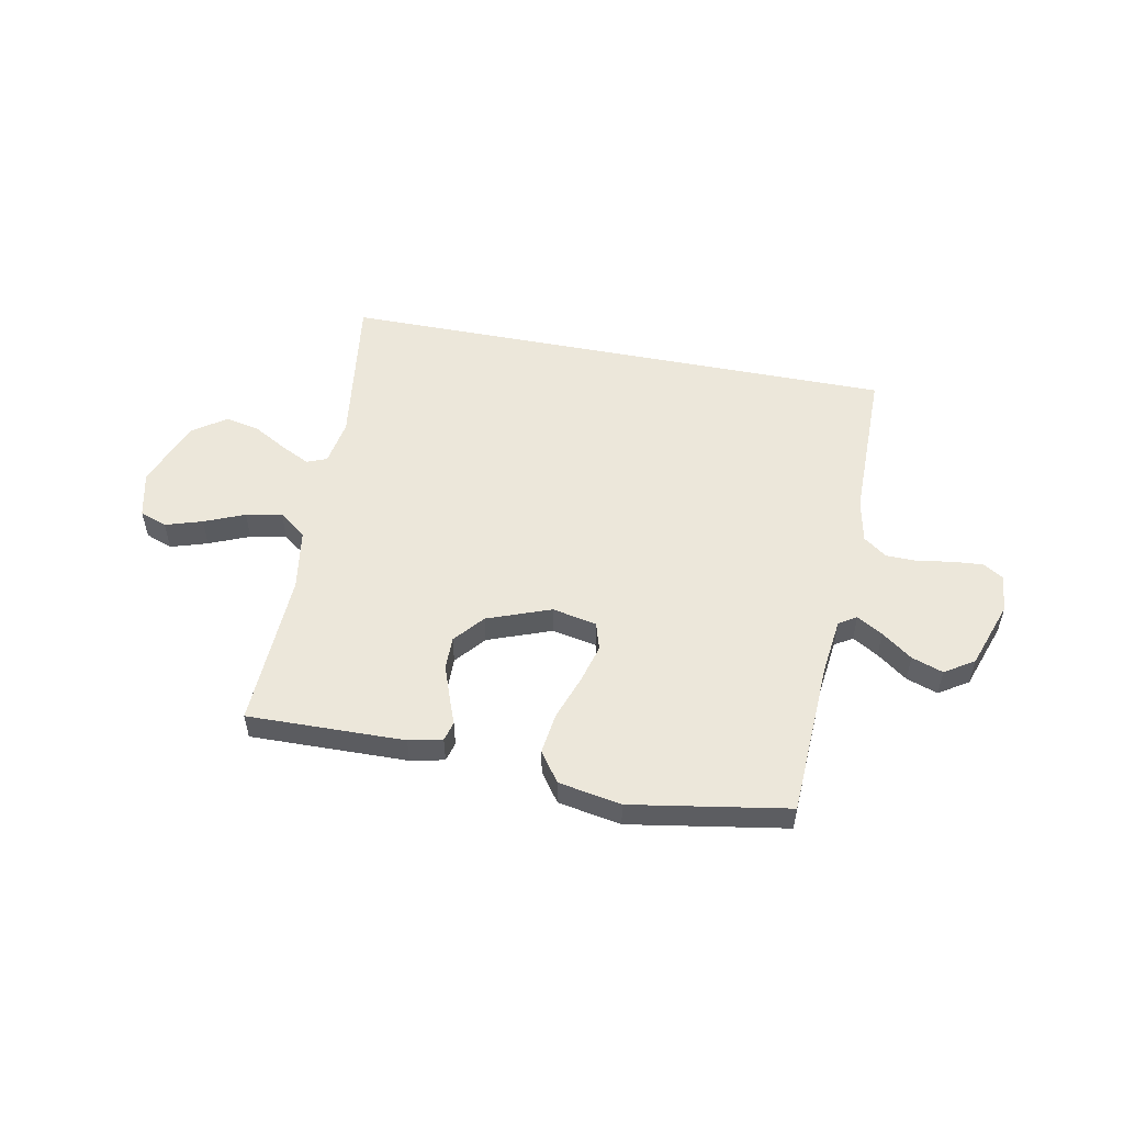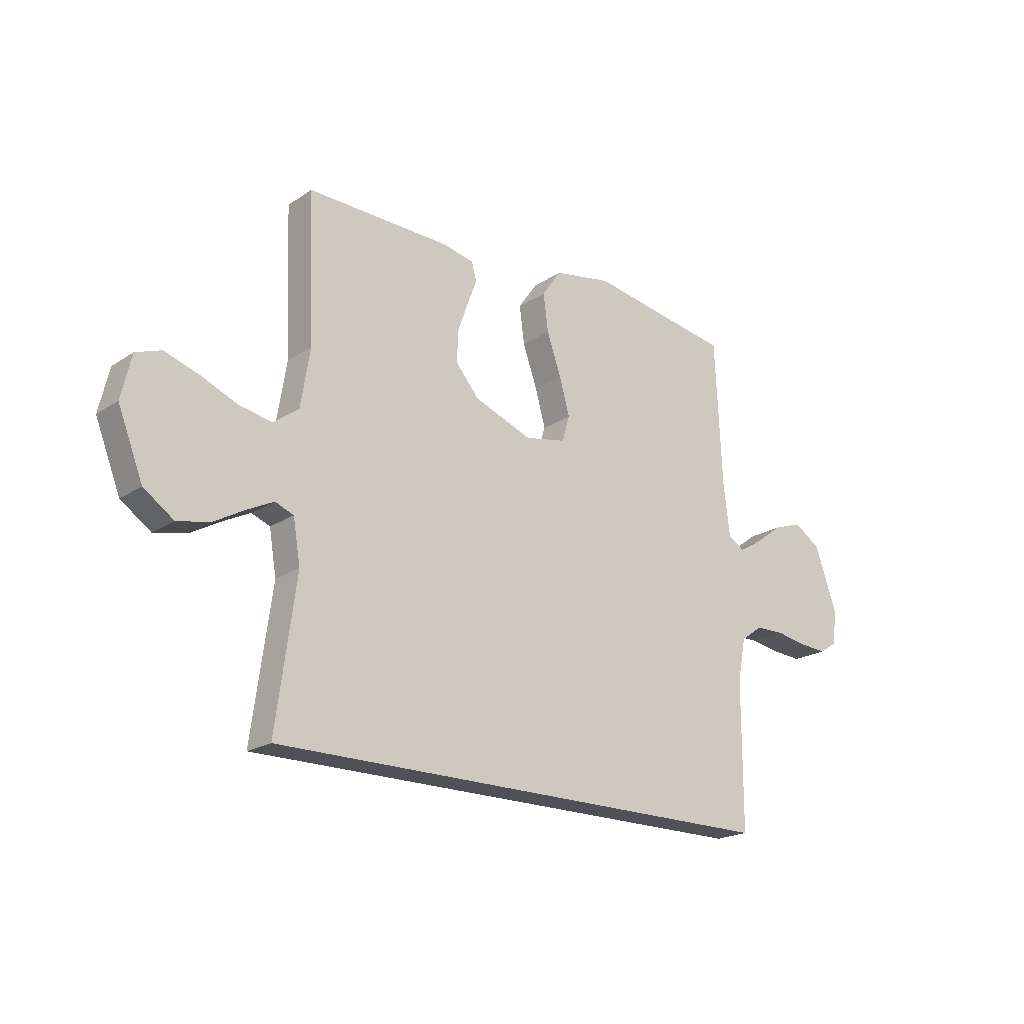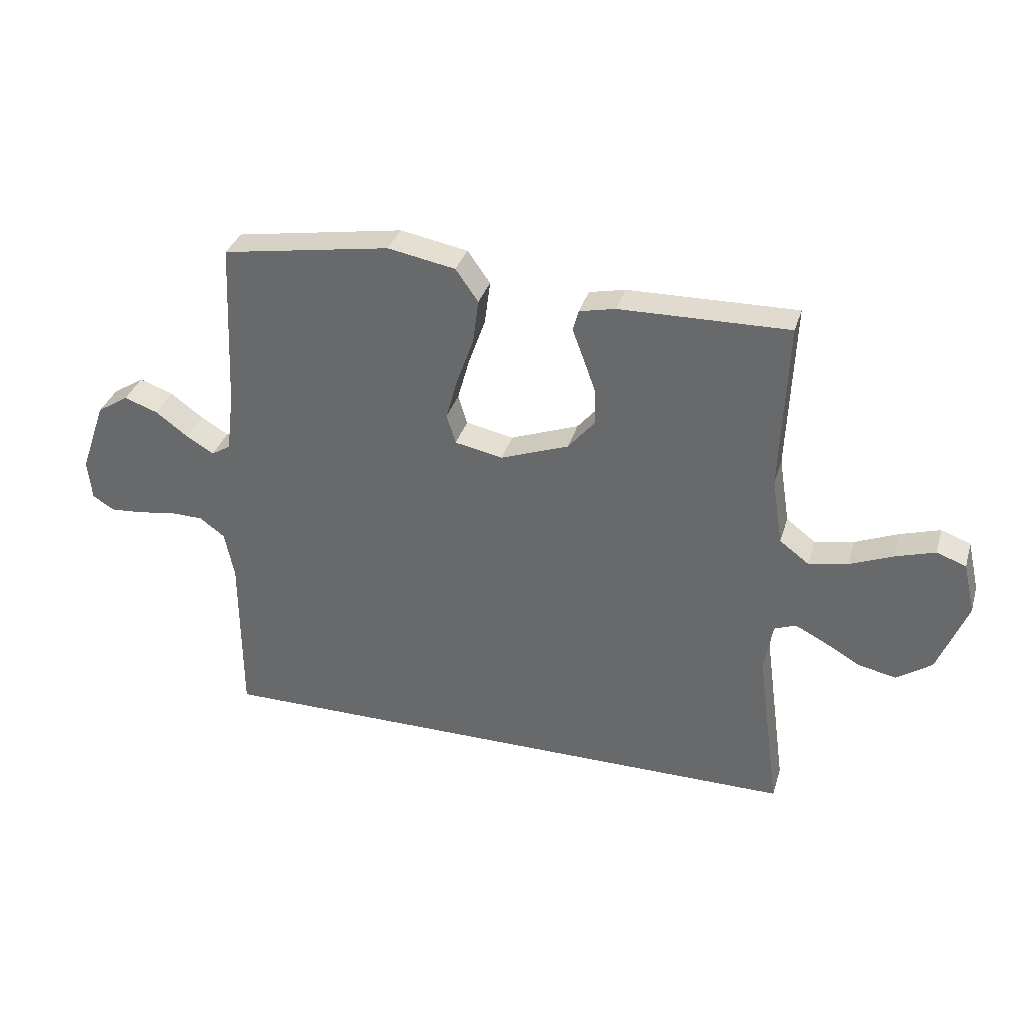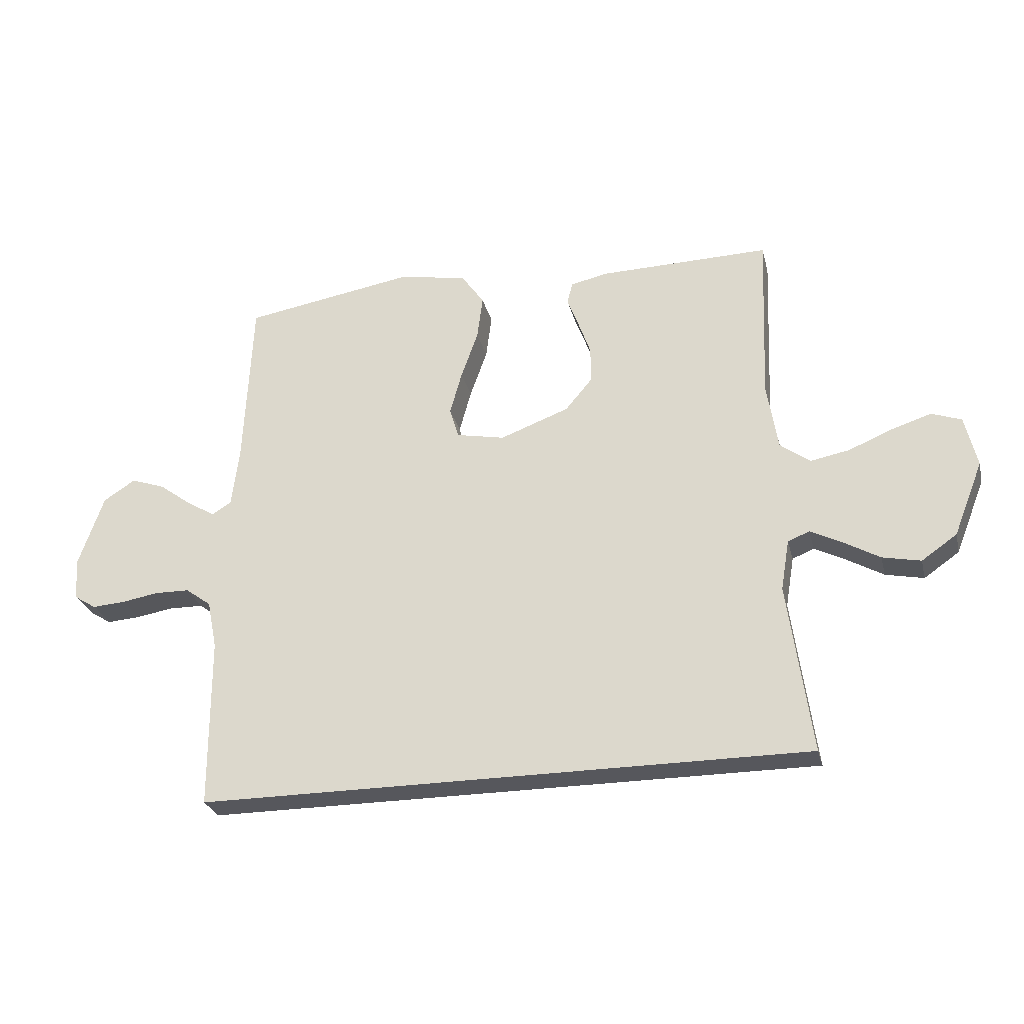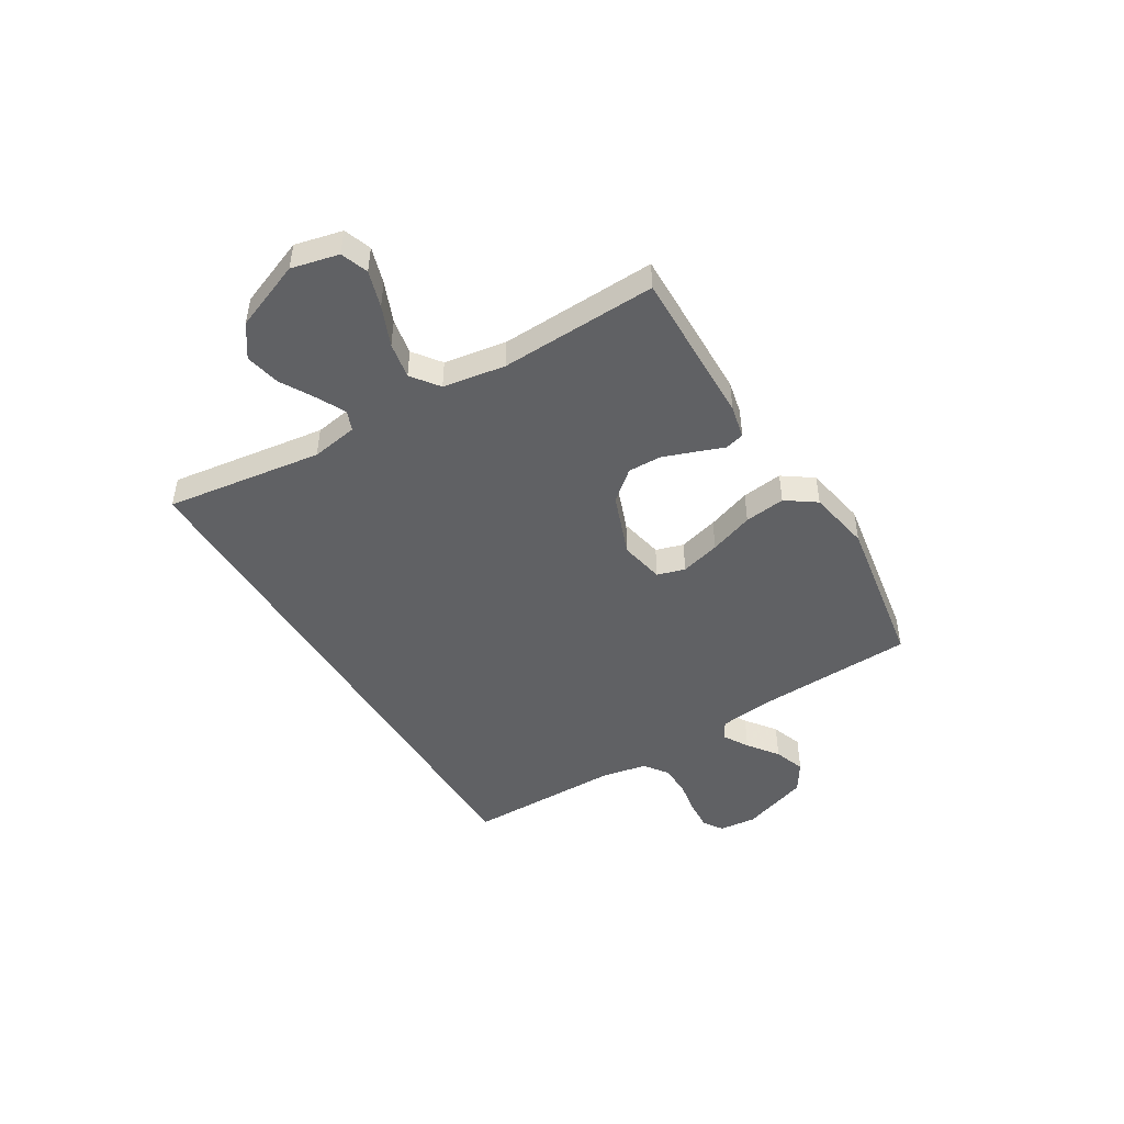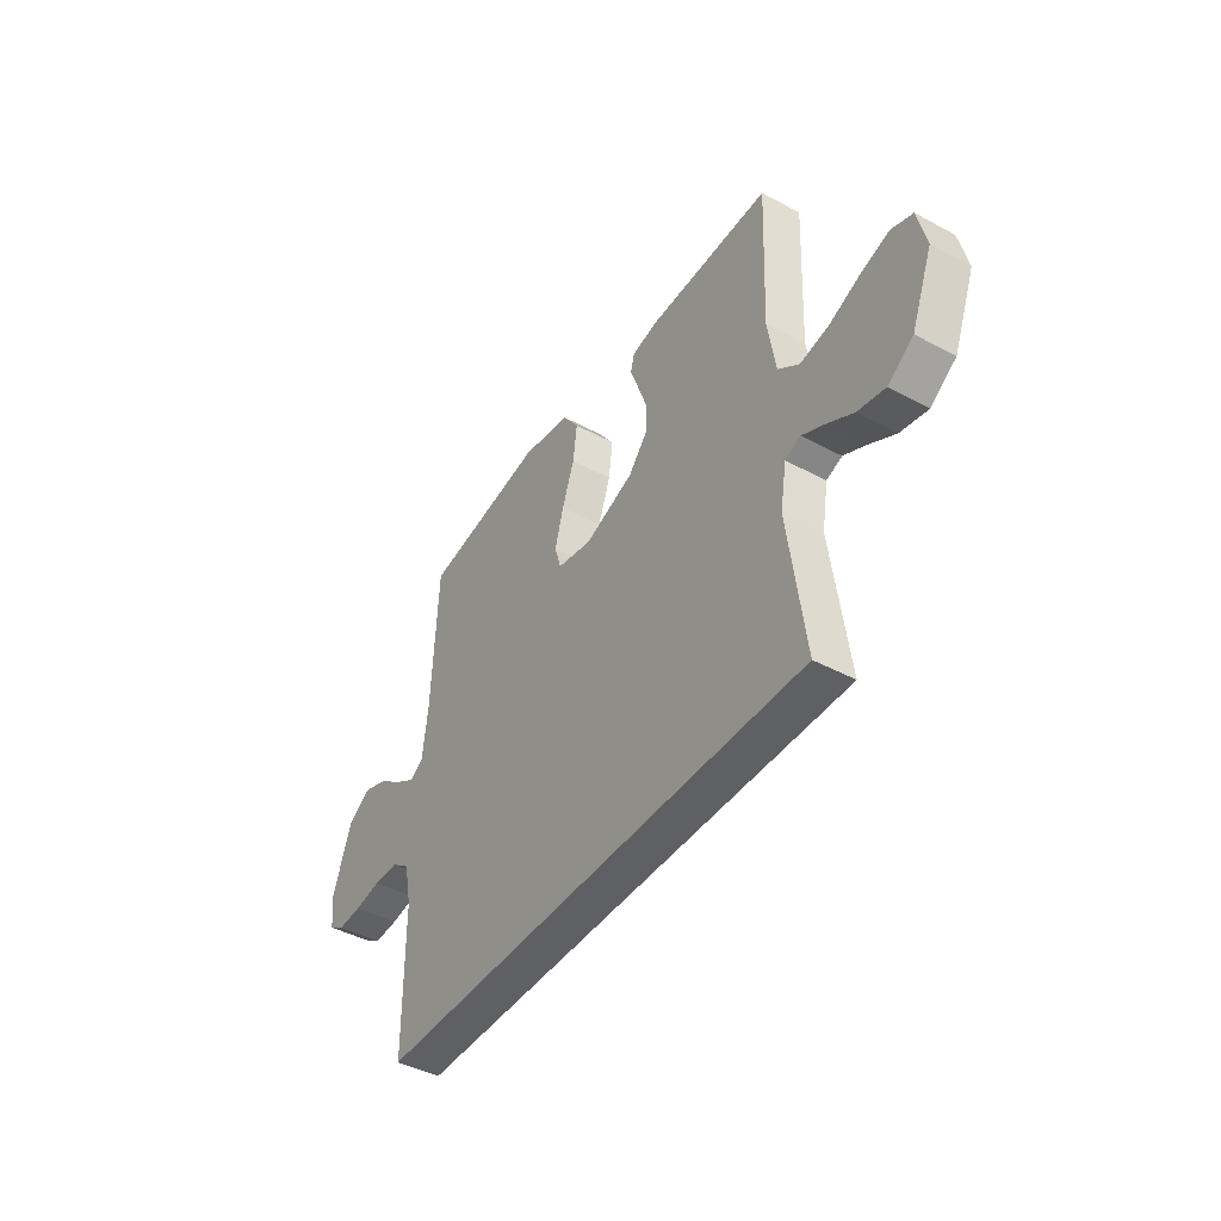
<metadata>
{"format":"obj","ext":"obj","renderer":"f3d","projection":"perspective","resolution":1024,"background":"white","views":[{"elev":53.1,"azim":11.0,"up":"+Y"},{"elev":-20.4,"azim":-40.2,"up":"+Z"},{"elev":34.3,"azim":-163.9,"up":"+Z"},{"elev":-27.5,"azim":-166.5,"up":"+Z"},{"elev":-46.9,"azim":-58.8,"up":"+Y"},{"elev":-43.5,"azim":-122.4,"up":"+Z"}]}
</metadata>
<code>
v 0.537 0.07 -0.5
v -0.536 0.07 -0.5
v -0.495 0.07 -0.2
v -0.51 0.07 -0.111
v -0.548 0.07 -0.096
v -0.602 0.07 -0.123
v -0.667 0.07 -0.16
v -0.734 0.07 -0.174
v -0.796 0.07 -0.131
v -0.848 0.07 0
v -0.827 0.07 0.09
v -0.775 0.07 0.109
v -0.705 0.07 0.087
v -0.628 0.07 0.055
v -0.559 0.07 0.042
v -0.507 0.07 0.081
v -0.488 0.07 0.2
v -0.5 0.07 0.5
v -0.2 0.07 0.494
v -0.136 0.07 0.48
v -0.126 0.07 0.443
v -0.146 0.07 0.39
v -0.168 0.07 0.328
v -0.169 0.07 0.265
v -0.121 0.07 0.208
v 0 0.07 0.163
v 0.085 0.07 0.18
v 0.101 0.07 0.233
v 0.08 0.07 0.309
v 0.05 0.07 0.393
v 0.04 0.07 0.471
v 0.08 0.07 0.528
v 0.2 0.07 0.55
v 0.5 0.07 0.5
v 0.514 0.07 0.2
v 0.527 0.07 0.093
v 0.561 0.07 0.072
v 0.61 0.07 0.101
v 0.668 0.07 0.144
v 0.728 0.07 0.165
v 0.784 0.07 0.129
v 0.829 0.07 0
v 0.822 0.07 -0.072
v 0.784 0.07 -0.096
v 0.726 0.07 -0.092
v 0.661 0.07 -0.081
v 0.6 0.07 -0.082
v 0.555 0.07 -0.115
v 0.538 0.07 -0.2
v 0.537 0 -0.5
v -0.536 0 -0.5
v -0.495 0 -0.2
v -0.51 0 -0.111
v -0.548 0 -0.096
v -0.602 0 -0.123
v -0.667 0 -0.16
v -0.734 0 -0.174
v -0.796 0 -0.131
v -0.848 0 0
v -0.827 0 0.09
v -0.775 0 0.109
v -0.705 0 0.087
v -0.628 0 0.055
v -0.559 0 0.042
v -0.507 0 0.081
v -0.488 0 0.2
v -0.5 0 0.5
v -0.2 0 0.494
v -0.136 0 0.48
v -0.126 0 0.443
v -0.146 0 0.39
v -0.168 0 0.328
v -0.169 0 0.265
v -0.121 0 0.208
v 0 0 0.163
v 0.085 0 0.18
v 0.101 0 0.233
v 0.08 0 0.309
v 0.05 0 0.393
v 0.04 0 0.471
v 0.08 0 0.528
v 0.2 0 0.55
v 0.5 0 0.5
v 0.514 0 0.2
v 0.527 0 0.093
v 0.561 0 0.072
v 0.61 0 0.101
v 0.668 0 0.144
v 0.728 0 0.165
v 0.784 0 0.129
v 0.829 0 0
v 0.822 0 -0.072
v 0.784 0 -0.096
v 0.726 0 -0.092
v 0.661 0 -0.081
v 0.6 0 -0.082
v 0.555 0 -0.115
v 0.538 0 -0.2
f 44 45 46
f 43 44 46
f 42 43 46
f 41 42 46
f 40 41 46
f 39 40 46
f 38 39 46
f 37 38 46 47
f 36 37 47 48
f 33 34 35
f 32 33 35
f 31 32 35
f 30 31 35
f 29 30 35
f 28 29 35 36
f 36 48 49
f 28 36 49
f 27 28 49
f 20 21 22
f 19 20 22
f 18 19 22
f 17 18 22
f 16 17 22 23
f 15 16 23 24
f 12 13 14
f 11 12 14
f 10 11 14
f 9 10 14
f 8 9 14
f 7 8 14
f 6 7 14
f 5 6 14 15
f 15 24 25
f 5 15 25
f 4 5 25
f 1 2 3
f 49 1 3
f 27 49 3
f 26 27 3
f 3 4 25 26
f 95 94 93
f 95 93 92
f 95 92 91
f 95 91 90
f 95 90 89
f 95 89 88
f 95 88 87
f 96 95 87 86
f 97 96 86 85
f 84 83 82
f 84 82 81
f 84 81 80
f 84 80 79
f 84 79 78
f 85 84 78 77
f 98 97 85
f 98 85 77
f 98 77 76
f 71 70 69
f 71 69 68
f 71 68 67
f 71 67 66
f 72 71 66 65
f 73 72 65 64
f 63 62 61
f 63 61 60
f 63 60 59
f 63 59 58
f 63 58 57
f 63 57 56
f 63 56 55
f 64 63 55 54
f 74 73 64
f 74 64 54
f 74 54 53
f 52 51 50
f 52 50 98
f 52 98 76
f 52 76 75
f 75 74 53 52
f 1 50 51 2
f 2 51 52 3
f 3 52 53 4
f 4 53 54 5
f 5 54 55 6
f 6 55 56 7
f 7 56 57 8
f 8 57 58 9
f 9 58 59 10
f 10 59 60 11
f 11 60 61 12
f 12 61 62 13
f 13 62 63 14
f 14 63 64 15
f 15 64 65 16
f 16 65 66 17
f 17 66 67 18
f 18 67 68 19
f 19 68 69 20
f 20 69 70 21
f 21 70 71 22
f 22 71 72 23
f 23 72 73 24
f 24 73 74 25
f 25 74 75 26
f 26 75 76 27
f 27 76 77 28
f 28 77 78 29
f 29 78 79 30
f 30 79 80 31
f 31 80 81 32
f 32 81 82 33
f 33 82 83 34
f 34 83 84 35
f 35 84 85 36
f 36 85 86 37
f 37 86 87 38
f 38 87 88 39
f 39 88 89 40
f 40 89 90 41
f 41 90 91 42
f 42 91 92 43
f 43 92 93 44
f 44 93 94 45
f 45 94 95 46
f 46 95 96 47
f 47 96 97 48
f 48 97 98 49
f 49 98 50 1

</code>
